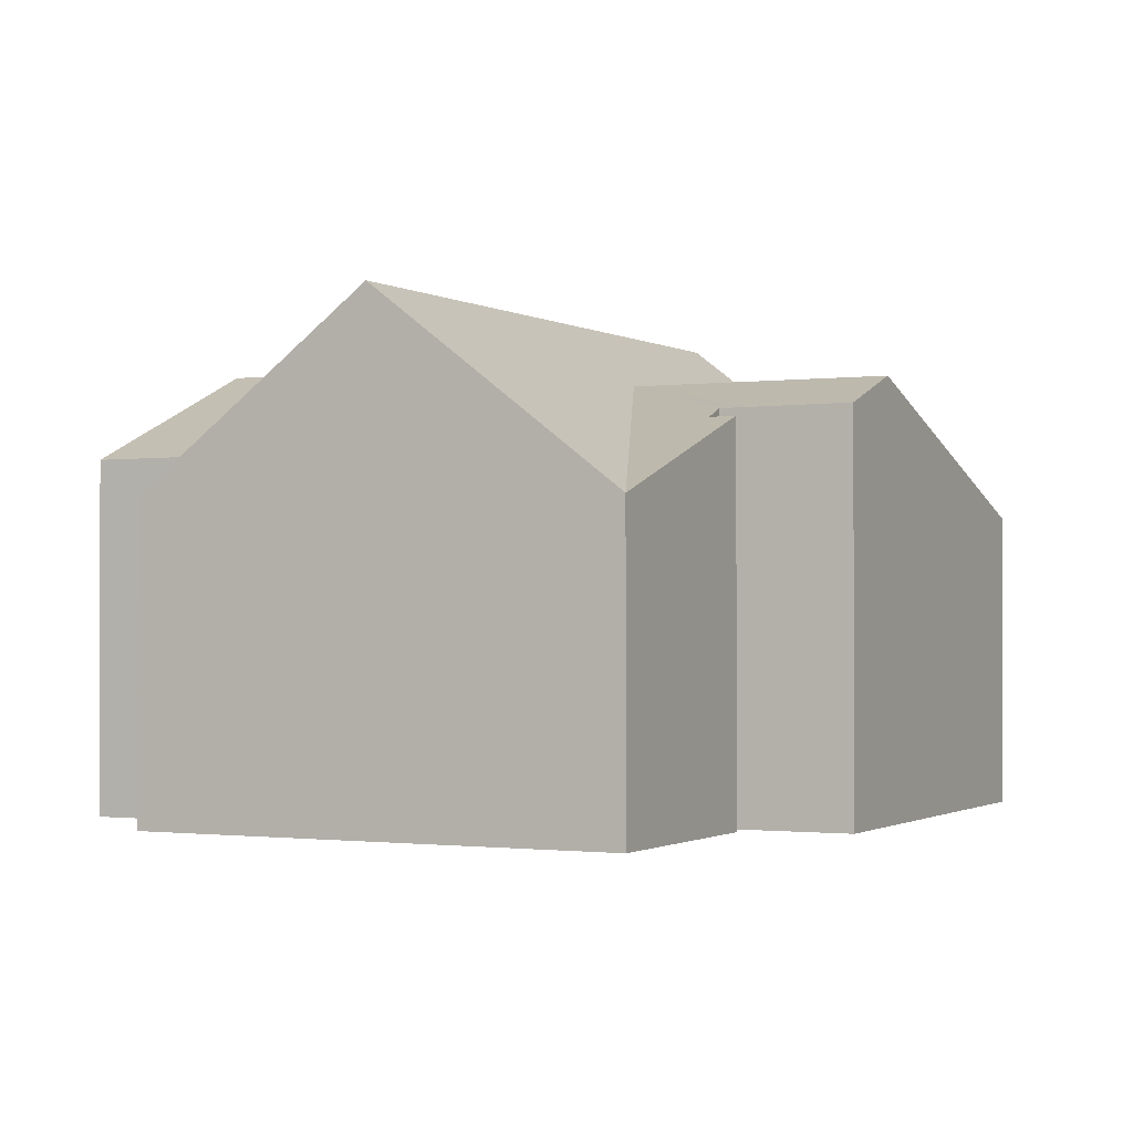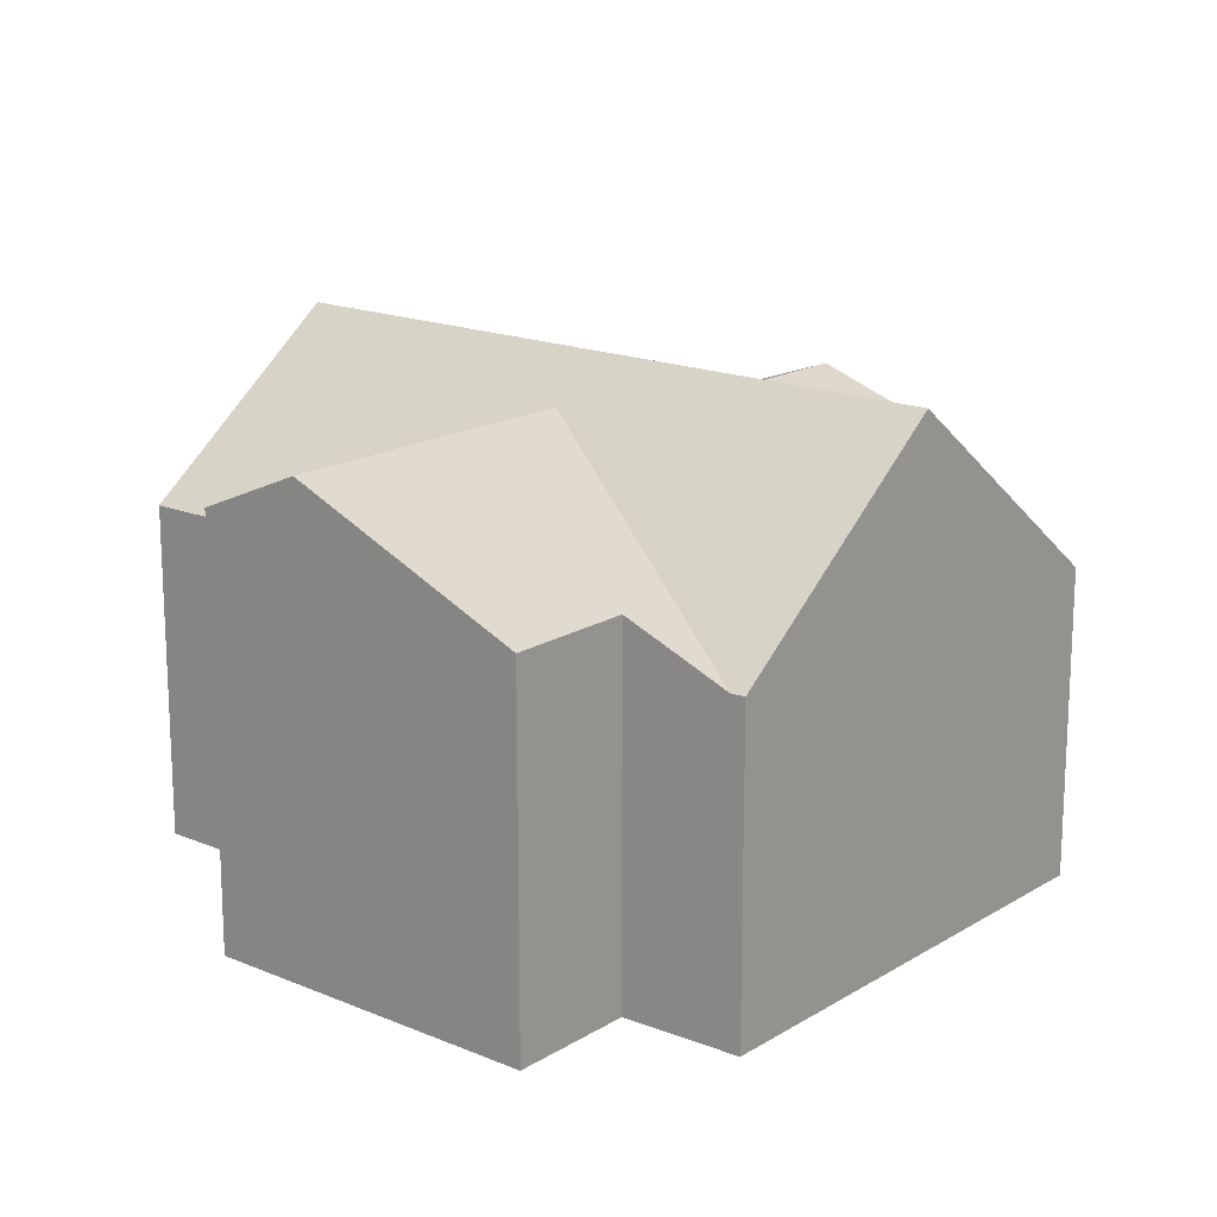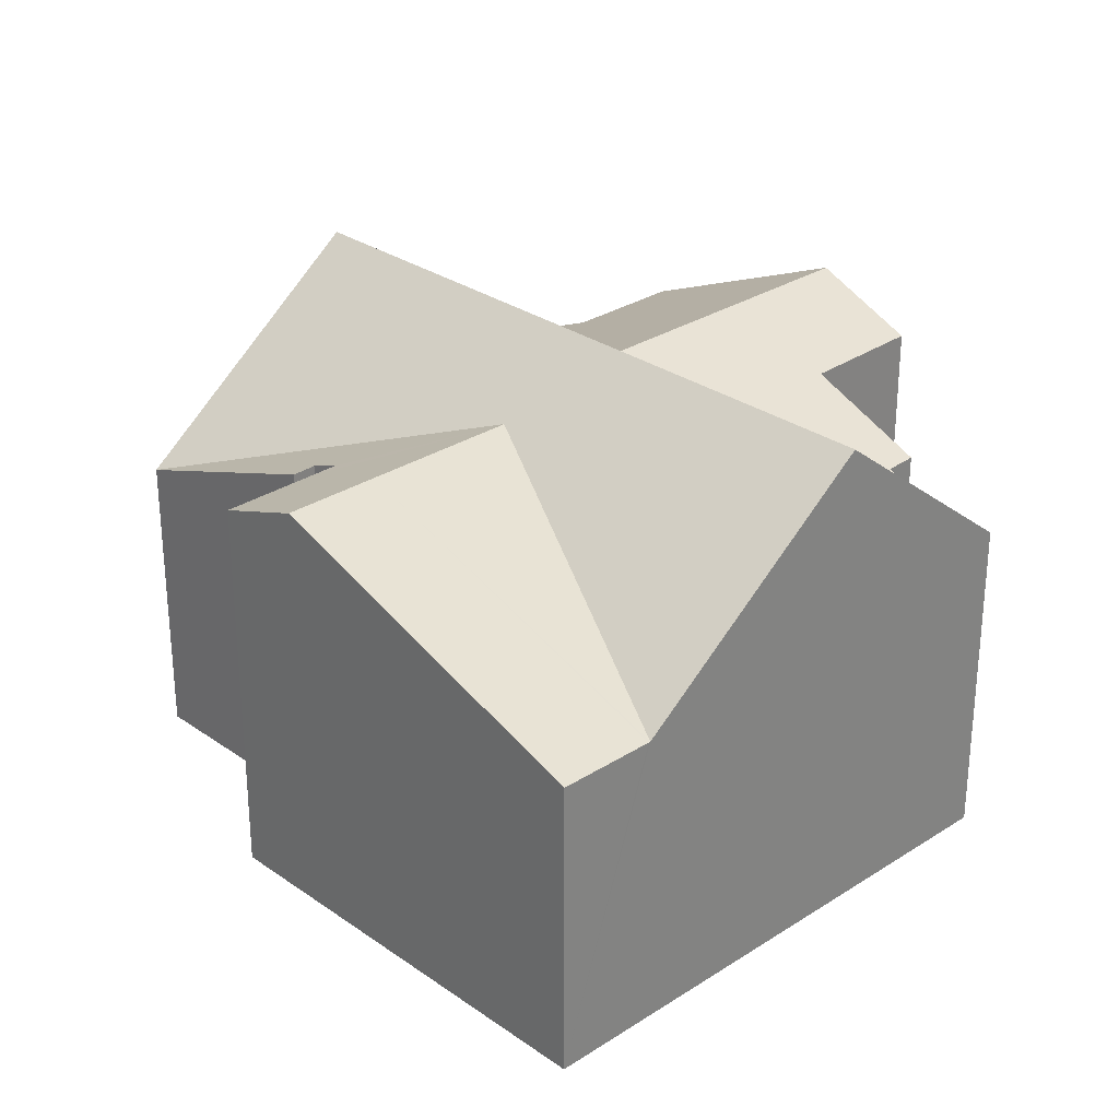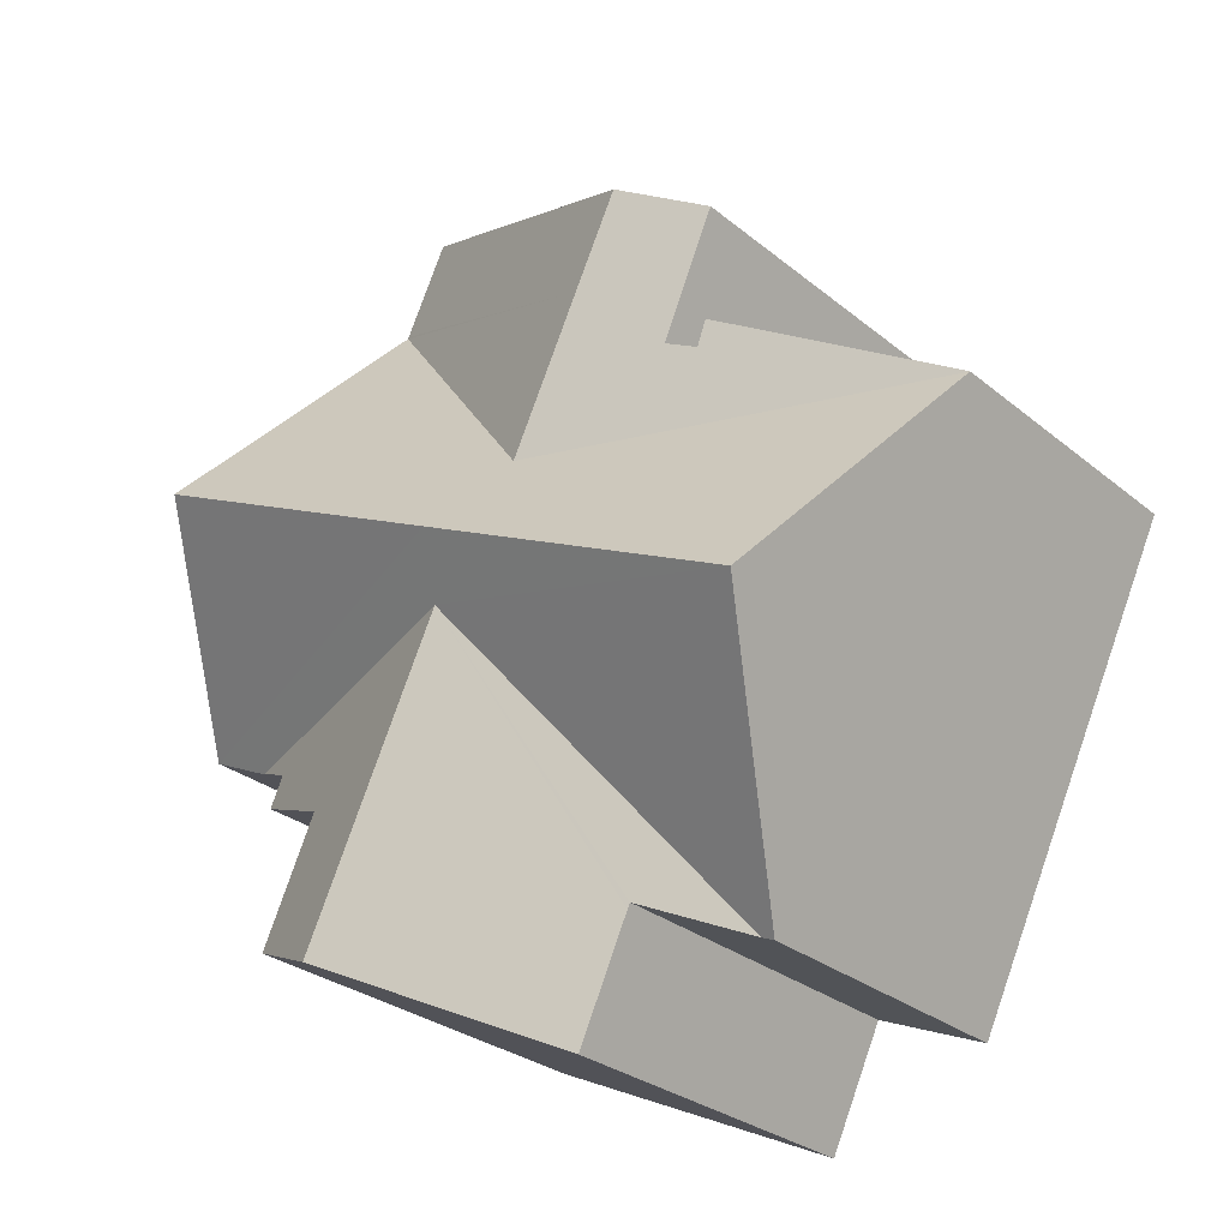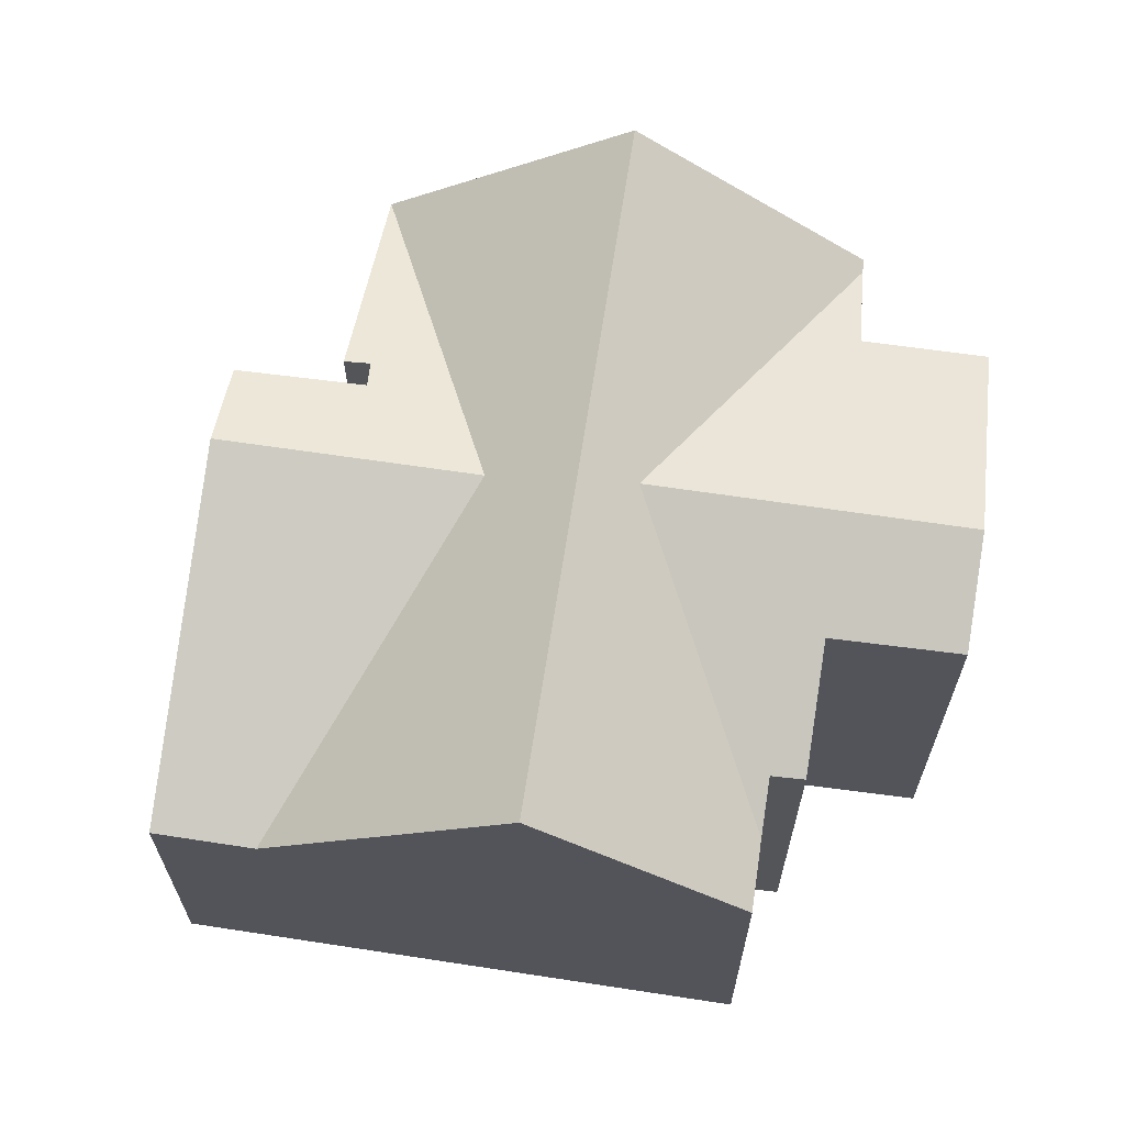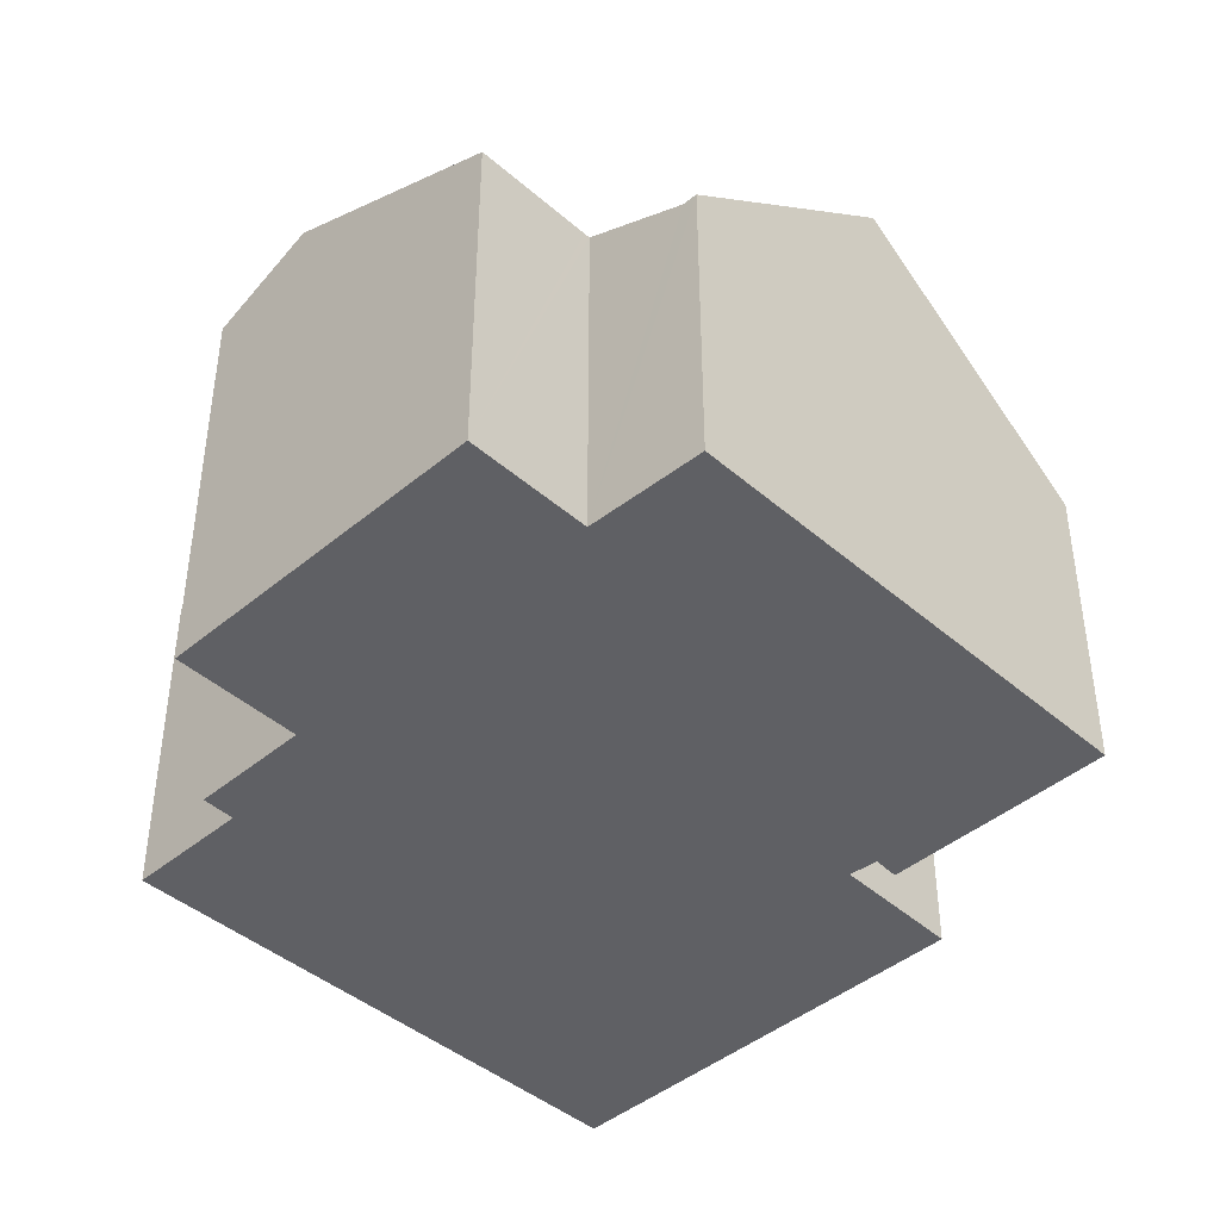
<metadata>
{"format":"obj","ext":"obj","renderer":"f3d","projection":"perspective","resolution":1024,"background":"white","views":[{"elev":-1.0,"azim":-88.5,"up":"+Y"},{"elev":17.1,"azim":-165.2,"up":"+Y"},{"elev":28.9,"azim":20.8,"up":"+Y"},{"elev":-28.3,"azim":-140.7,"up":"+Z"},{"elev":65.8,"azim":73.3,"up":"+Y"},{"elev":-43.2,"azim":-160.6,"up":"+Y"}]}
</metadata>
<code>
v  16.09 7.779 -3.702
v  9.98 9.92 -2.77
v  17.16 7.284 -3.198
v  16.38 7.79 -4.385
v  13.95 8.912 -5.531
v  11.85 9.92 -6.734
v  14.03 8.913 -5.702
v  15.14 8.932 -8.17
v  13 9.92 -9.175
v  7.054 7.731 -8.854
v  4.904 6.755 -9.767
v  7.111 7.73 -8.977
v  8.233 7.72 -11.41
v  0 6.616 4.051e-16
v  9.46 10.85 -1.666
v  2.347 10.85 -5.035
v  8.605 9.32 0.15
v  16.57 10.85 1.703
v  14.19 6.614 6.72
v  4.641 8.387 2.212
v  4.852 8.373 1.67
v  5.464 8.597 1.894
v  5.191 8.602 2.511
v  4.293 8.62 4.54
v  7.073 9.32 3.402
v  6.129 9.32 5.406
v  13.22 6.618 8.752
v  14.17 6.615 6.761
v  18.59 7.28 -2.526
v  4.611 6.765 -9.892
v  4.293 -2.78e-16 4.54
v  5.191 -1.538e-16 2.511
v  5.464 -1.16e-16 1.894
v  8.233 6.99e-16 -11.41
v  7.054 5.422e-16 -8.854
v  7.111 5.497e-16 -8.977
v  4.611 6.057e-16 -9.892
v  2.347 3.083e-16 -5.035
v  0 0 0
v  13.22 -5.359e-16 8.752
v  6.129 -3.31e-16 5.406
v  4.641 -1.354e-16 2.212
v  14.17 -4.14e-16 6.761
v  16.57 -1.043e-16 1.703
v  18.59 1.547e-16 -2.526
v  14.19 -4.115e-16 6.72
v  16.38 2.685e-16 -4.385
v  16.09 2.267e-16 -3.702
v  13.95 3.387e-16 -5.531
v  15.14 5.003e-16 -8.17
v  14.03 3.491e-16 -5.702
v  17.16 1.958e-16 -3.198
v  13 5.618e-16 -9.175
v  4.904 5.981e-16 -9.767
v  4.852 -1.023e-16 1.67
g defaultobject
f 1 2 3
f 2 1 4
f 2 4 5
f 2 5 6
f 6 5 7
f 6 7 8
f 6 8 9
f 2 10 11
f 10 2 12
f 12 2 13
f 13 2 9
f 9 2 6
f 14 15 16
f 15 14 17
f 15 17 18
f 18 17 19
f 20 21 14
f 21 17 14
f 17 21 22
f 17 22 23
f 17 23 24
f 17 24 25
f 25 24 26
f 27 25 26
f 25 27 28
f 25 28 19
f 25 19 17
f 29 15 18
f 15 29 3
f 15 3 2
f 15 2 16
f 16 2 11
f 16 11 30
f 23 31 24
f 31 23 22
f 31 22 32
f 32 22 33
f 34 12 13
f 12 34 10
f 10 34 35
f 35 34 36
f 37 16 30
f 16 37 14
f 14 37 38
f 14 38 39
f 24 27 26
f 27 24 31
f 27 31 40
f 40 31 41
f 14 42 20
f 42 14 39
f 40 28 27
f 28 40 19
f 19 40 29
f 29 40 43
f 29 43 44
f 29 44 45
f 44 43 46
f 29 18 19
f 1 47 4
f 47 1 48
f 49 7 5
f 7 49 8
f 8 49 50
f 50 49 51
f 45 3 29
f 3 48 1
f 48 3 45
f 48 45 52
f 4 49 5
f 49 4 47
f 8 13 9
f 13 8 50
f 13 50 34
f 34 50 53
f 35 11 10
f 11 35 30
f 30 35 37
f 37 35 54
f 42 21 20
f 21 42 55
f 21 33 22
f 33 21 55
f 38 42 39
f 42 38 37
f 42 37 55
f 55 37 33
f 33 37 54
f 32 41 31
f 41 32 33
f 41 33 54
f 41 54 35
f 41 35 40
f 40 35 36
f 40 36 34
f 40 34 53
f 40 53 43
f 43 53 49
f 49 53 50
f 43 49 46
f 49 50 51
f 47 48 49
f 49 44 46
f 44 49 48
f 44 48 52
f 44 52 45

</code>
